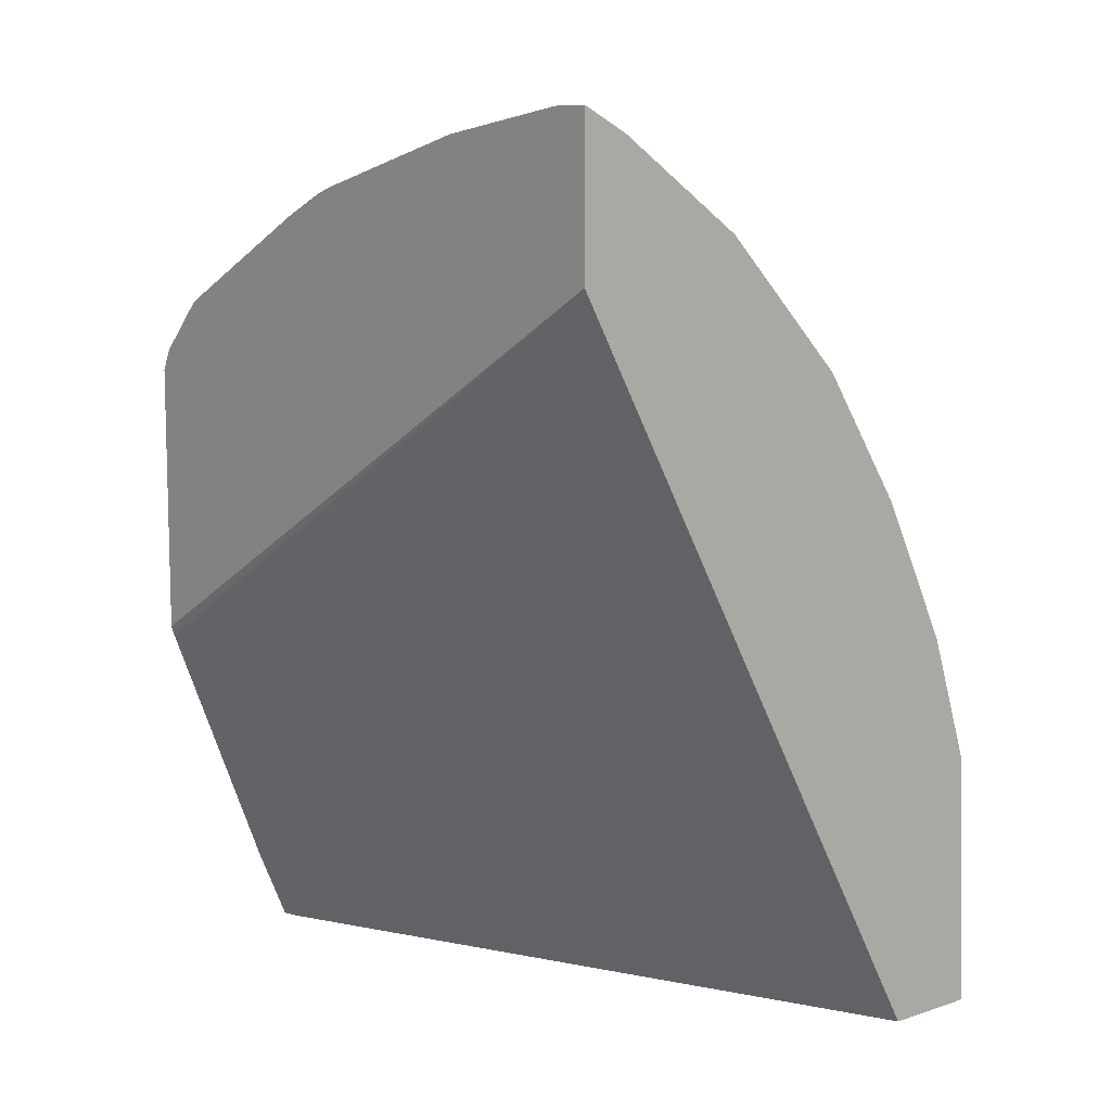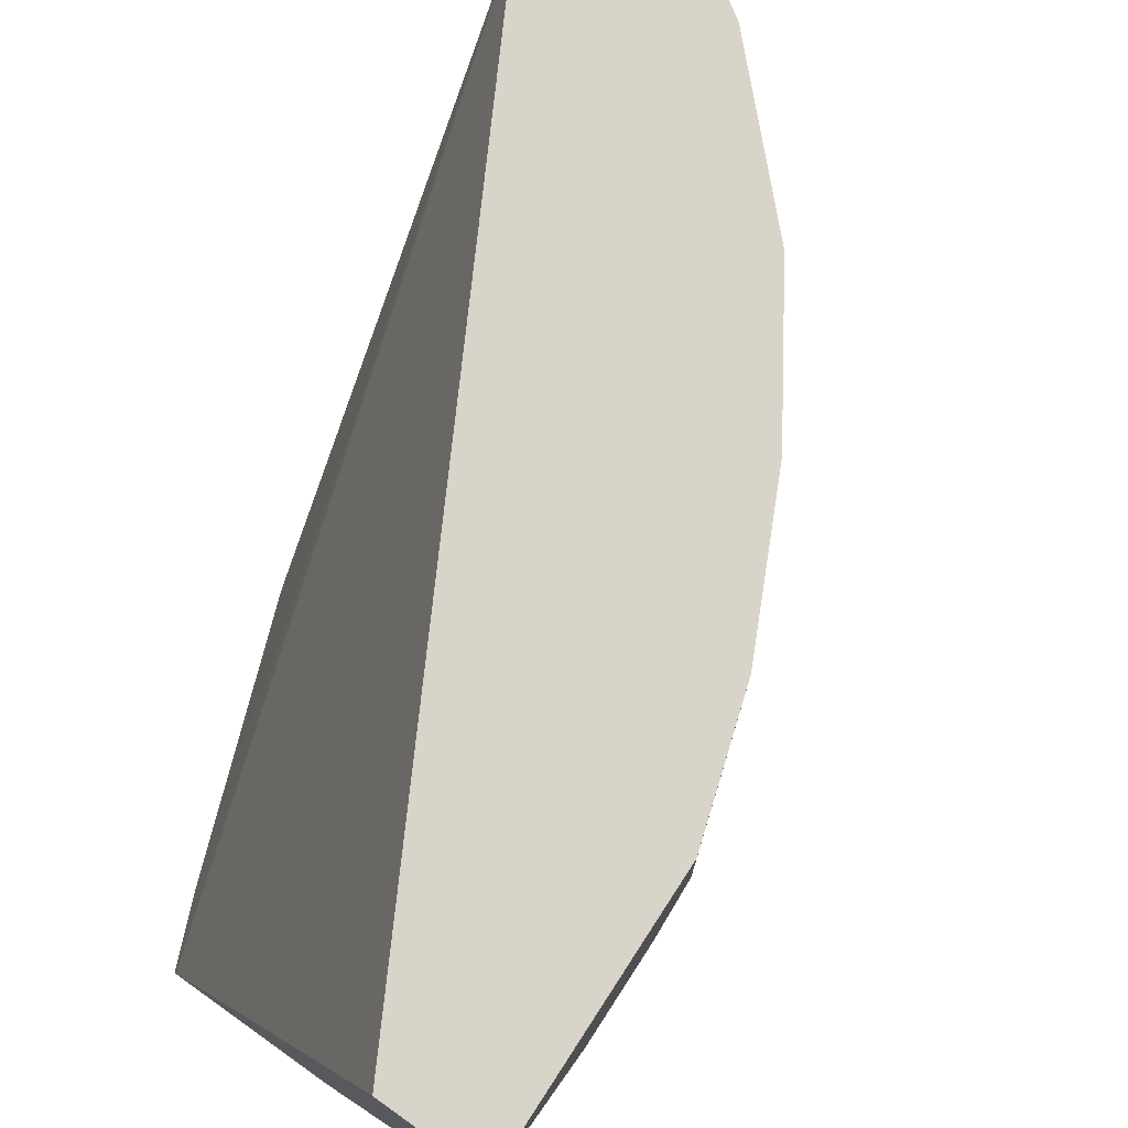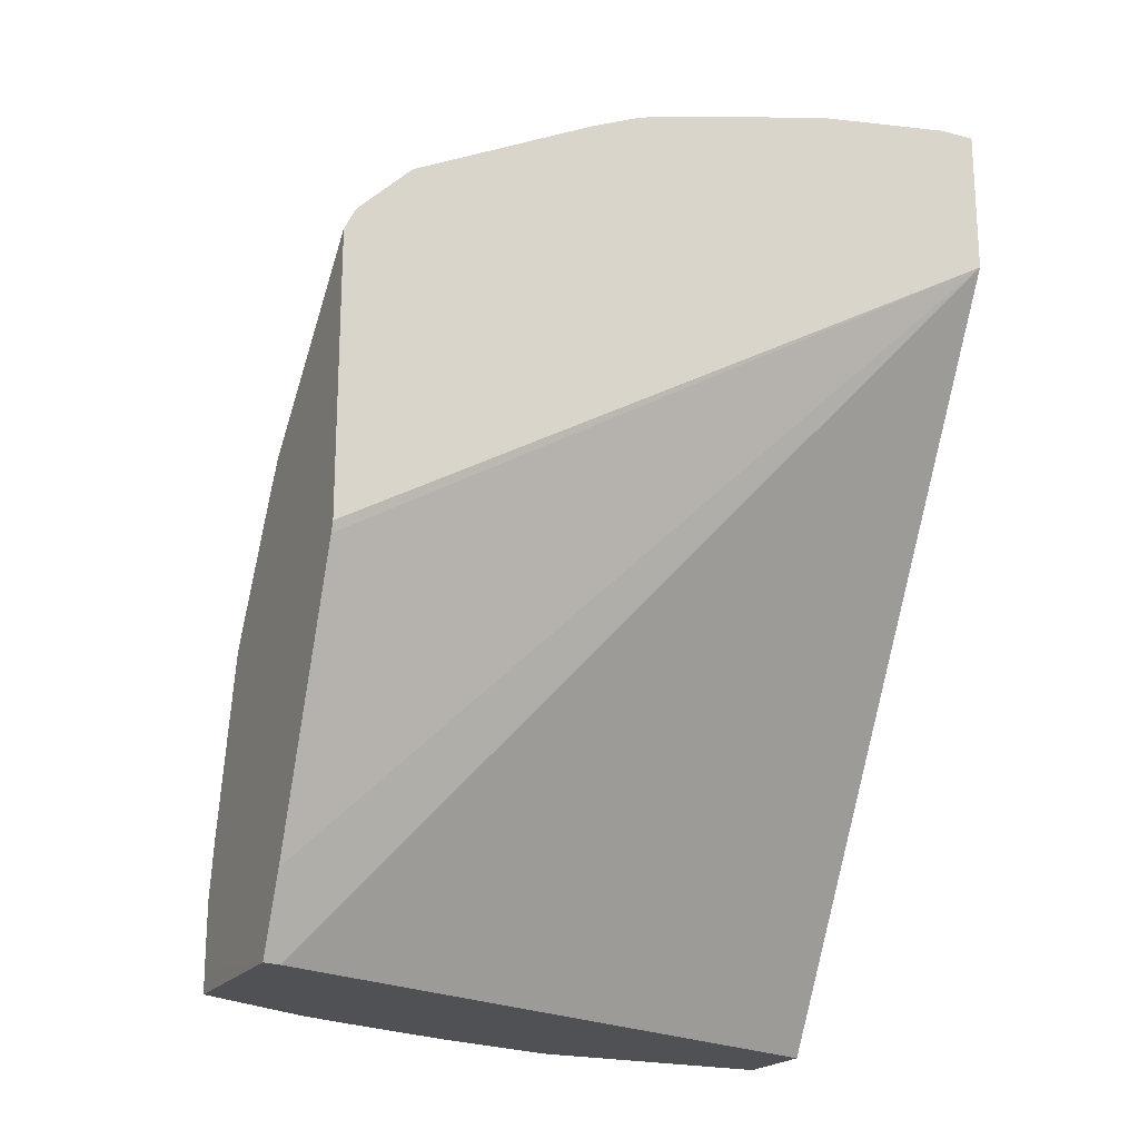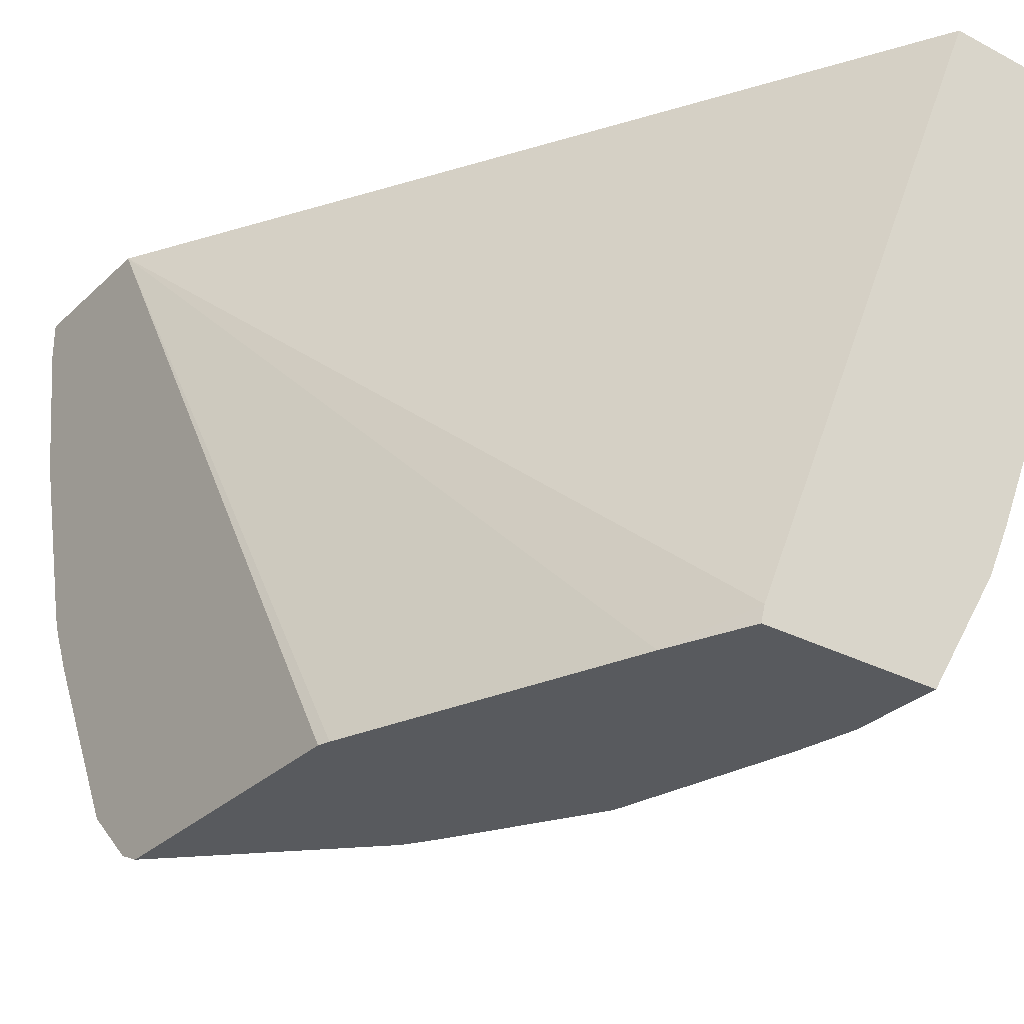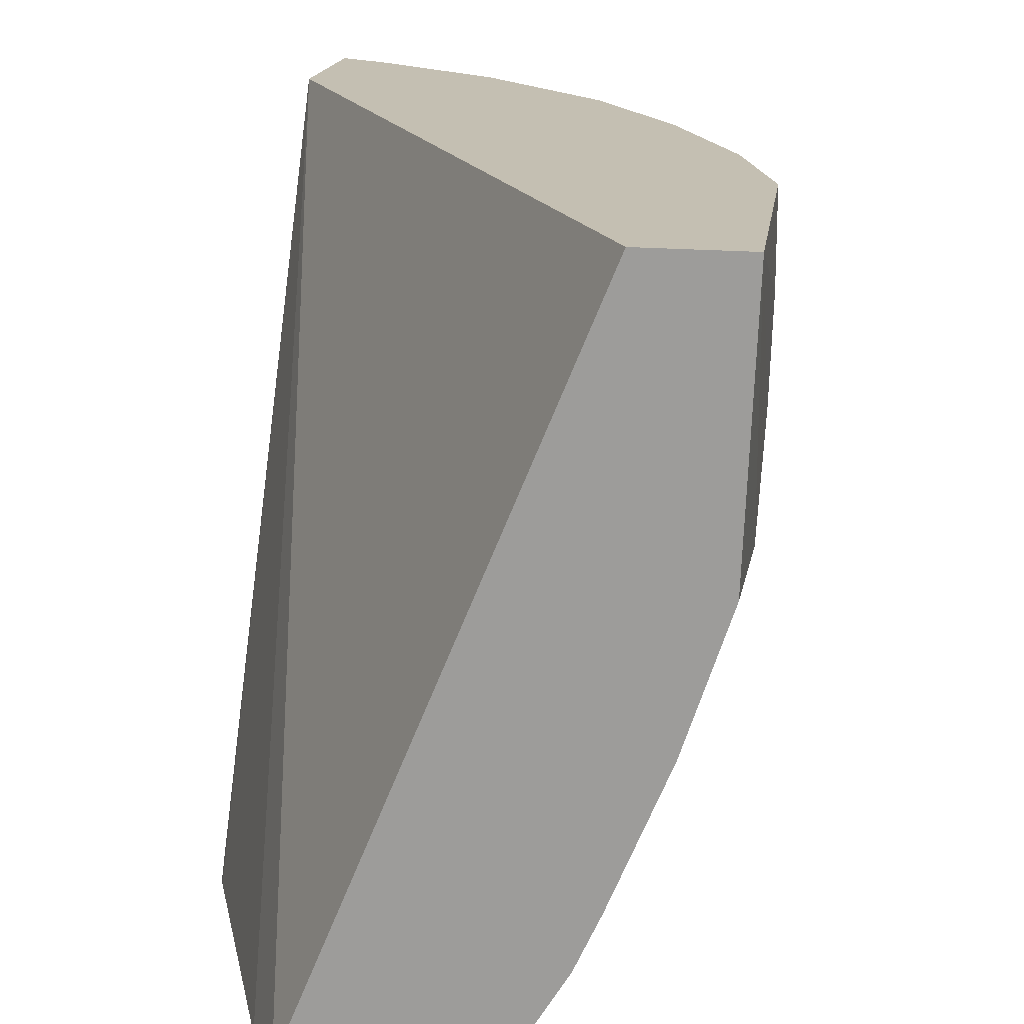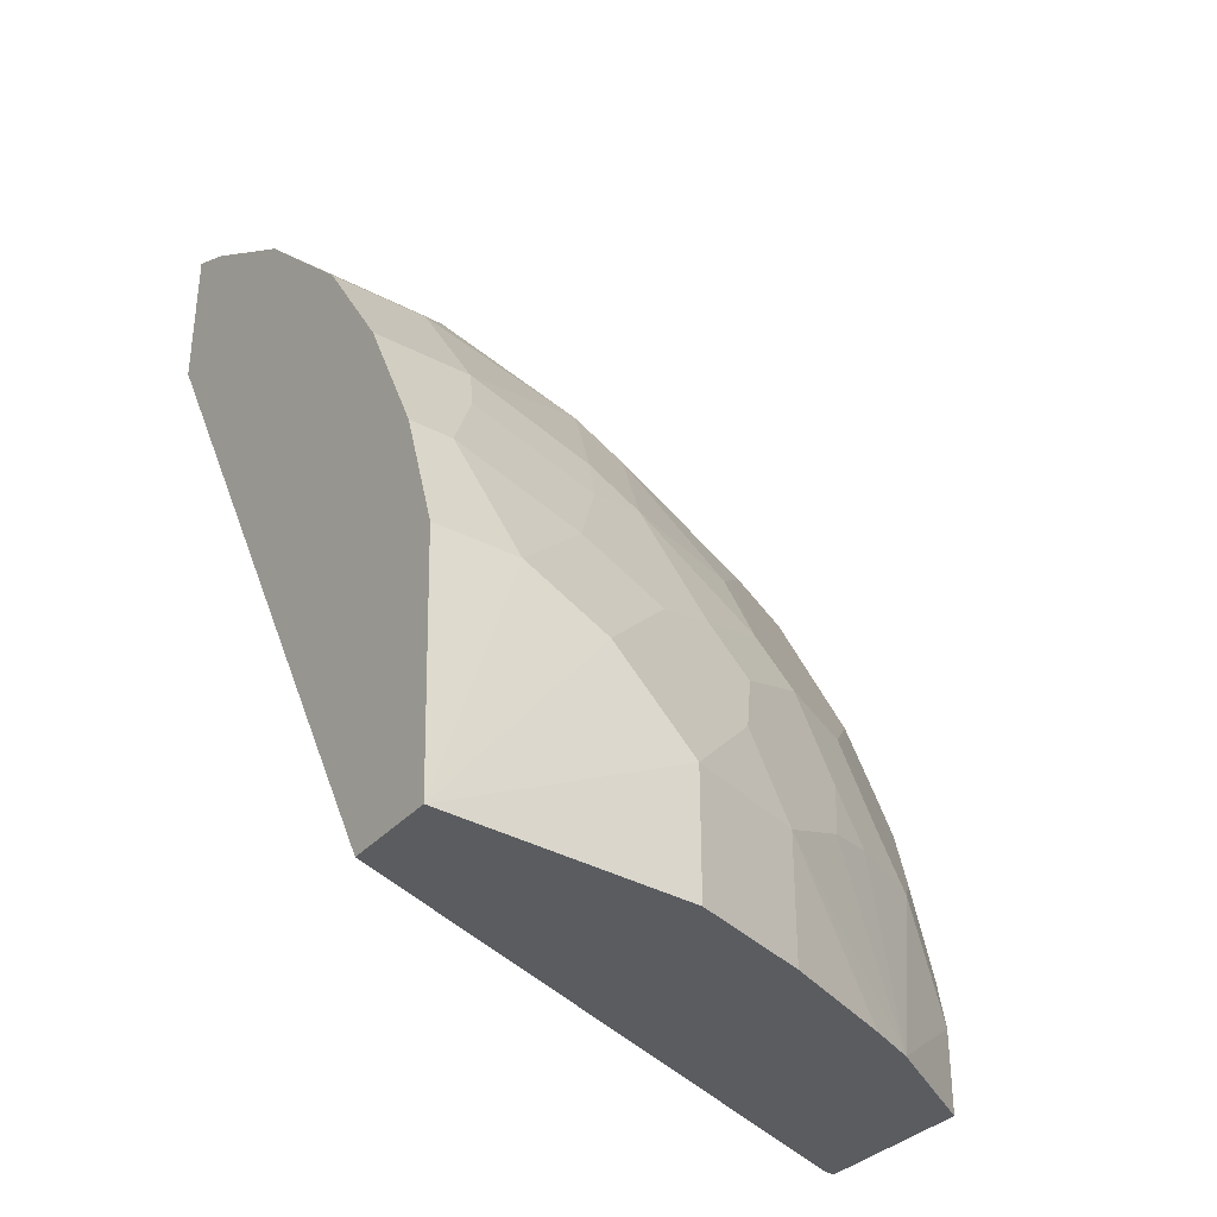
<metadata>
{"format":"obj","ext":"obj","renderer":"f3d","projection":"perspective","resolution":1024,"background":"white","views":[{"elev":9.4,"azim":139.9,"up":"+Z"},{"elev":75.4,"azim":-144.6,"up":"+Y"},{"elev":-20.1,"azim":64.8,"up":"+Z"},{"elev":-30.5,"azim":143.0,"up":"+Y"},{"elev":17.6,"azim":-169.9,"up":"+Y"},{"elev":-34.3,"azim":-125.2,"up":"+Z"}]}
</metadata>
<code>
v -0.4177 0.02004 1.37e-05
v -0.2904 -0.2904 1.37e-05
v -0.4625 0.02004 1.37e-05
v -0.224 0.02004 0.3455
v -0.2885 -0.2982 1.37e-05
v -0.2736 -0.2982 0.03492
v -0.4575 -0.09947 1.37e-05
v -0.4575 -0.09947 0.05971
v -0.4575 -0.07959 0.07959
v -0.4575 -0.05968 0.09946
v -0.4575 -0.0199 0.1194
v -0.4575 0.02004 0.1194
v -0.224 0.02004 0.4152
v -0.224 -0.2982 0.1639
v -0.2256 -0.2982 0.159
v -0.2895 -0.2982 1.37e-05
v -0.4376 -0.1591 1.37e-05
v -0.4376 -0.1591 0.05971
v -0.4376 -0.1392 0.09946
v -0.4343 -0.1359 0.116
v -0.4376 -0.1194 0.1194
v -0.4542 -0.07626 0.09617
v -0.4376 -0.09947 0.1392
v -0.4376 -0.05968 0.1592
v -0.4376 -2.577e-05 0.179
v -0.4376 0.02004 0.179
v -0.2386 0.02004 0.4078
v -0.224 0.00256 0.4152
v -0.224 -0.2982 0.2932
v -0.3681 -0.2982 1.37e-05
v -0.3681 -0.2982 0.01005
v -0.4128 -0.2188 1.37e-05
v -0.4018 -0.2427 1.37e-05
v -0.4177 -0.1989 0.07959
v -0.4277 -0.1492 0.1293
v -0.4277 -0.1293 0.1492
v -0.4343 -0.116 0.136
v -0.4277 -0.08953 0.1691
v -0.4177 -0.07959 0.1989
v -0.431 0.00661 0.1923
v -0.4375 0.02004 0.1793
v -0.4177 -0.0199 0.2188
v -0.4243 -0.006661 0.2056
v -0.2321 0.00661 0.4111
v -0.2453 0.02004 0.4044
v -0.2453 -0.006661 0.4044
v -0.224 -0.06482 0.4052
v -0.2254 -0.06632 0.4044
v -0.224 -0.2932 0.3035
v -0.2389 -0.2982 0.2786
v -0.3681 -0.2982 0.03964
v -0.3846 -0.2652 0.08621
v -0.4044 -0.2254 0.08621
v -0.4078 -0.2088 0.1094
v -0.4078 -0.1889 0.1492
v -0.4078 -0.1691 0.1691
v -0.4078 -0.1094 0.2088
v -0.4044 -0.08623 0.2254
v -0.4044 -0.02654 0.2453
v -0.431 0.02004 0.1923
v -0.305 0.02004 0.3647
v -0.2652 -0.06632 0.3845
v -0.305 -0.006661 0.3647
v -0.224 -0.06663 0.4047
v -0.2487 -0.08953 0.3879
v -0.2288 -0.1293 0.3879
v -0.224 -0.2884 0.3083
v -0.2288 -0.2884 0.3083
v -0.2686 -0.2884 0.2685
v -0.2985 -0.2982 0.2189
v -0.3631 -0.2982 0.06475
v -0.3647 -0.2851 0.1061
v -0.3813 -0.2619 0.1028
v -0.3846 -0.2453 0.126
v -0.3879 -0.2486 0.1094
v -0.3879 -0.2287 0.1492
v -0.368 -0.2486 0.1691
v -0.3282 -0.2486 0.2486
v -0.368 -0.1889 0.2287
v -0.3879 -0.1691 0.2088
v -0.368 -0.1293 0.2685
v -0.3647 -0.1061 0.2851
v -0.4044 0.02004 0.2453
v -0.3647 -0.02654 0.305
v -0.3448 0.02004 0.3249
v -0.3249 -0.04644 0.3448
v -0.2851 -0.08623 0.3647
v -0.2652 -0.1459 0.3647
v -0.3448 -0.04644 0.3249
v -0.224 -0.1245 0.3903
v -0.2487 -0.1691 0.368
v -0.224 -0.1533 0.383
v -0.224 -0.2733 0.3234
v -0.2288 -0.2685 0.3282
v -0.2487 -0.2685 0.3083
v -0.2884 -0.2685 0.2685
v -0.3083 -0.2884 0.2287
v -0.3064 -0.2982 0.2069
v -0.3432 -0.2982 0.1443
v -0.3813 -0.242 0.1426
v -0.3481 -0.2685 0.189
v -0.3083 -0.2486 0.2685
v -0.3083 -0.1889 0.3083
v -0.3481 -0.2088 0.2486
v -0.305 -0.1658 0.3249
v -0.3083 -0.1492 0.3282
v -0.3647 0.02004 0.305
v -0.305 -0.1061 0.3448
v -0.2884 -0.1889 0.3282
v -0.2288 -0.1889 0.368
v -0.224 -0.1615 0.3803
v -0.2487 -0.2088 0.3481
v -0.224 -0.2685 0.3282
v -0.2686 -0.2486 0.3083
v -0.2288 -0.2287 0.3481
v -0.3448 -0.2851 0.1658
v -0.224 -0.1841 0.3704
v -0.224 -0.1986 0.3632
v -0.224 -0.2287 0.3481
f 63 89 86
f 57 81 58
f 58 82 59
f 59 82 84
f 59 107 83
f 61 85 89
f 61 89 63
f 62 86 87
f 62 87 88
f 62 88 65
f 58 81 82
f 59 84 107
f 68 93 94
f 65 88 91
f 65 91 66
f 66 91 92
f 66 92 90
f 67 93 68
f 68 94 95
f 68 95 96
f 68 96 69
f 69 96 97
f 69 97 70
f 57 80 81
f 70 97 98
f 64 66 90
f 56 80 57
f 50 69 70
f 56 78 79
f 71 99 72
f 40 59 83
f 40 83 60
f 45 61 63
f 45 63 46
f 46 62 48
f 46 63 62
f 47 48 64
f 48 62 65
f 48 65 66
f 48 66 64
f 49 67 68
f 56 79 80
f 49 68 50
f 51 71 52
f 52 71 72
f 52 72 73
f 52 73 74
f 52 74 75
f 52 75 54
f 52 54 53
f 54 75 76
f 54 76 55
f 55 76 77
f 55 77 56
f 56 77 78
f 50 68 69
f 72 99 73
f 88 105 109
f 74 99 77
f 91 110 111
f 91 111 92
f 91 109 112
f 91 112 115
f 91 115 110
f 93 113 94
f 94 114 95
f 94 113 119
f 94 119 115
f 94 115 112
f 94 112 114
f 95 114 96
f 96 114 102
f 97 101 116
f 97 116 99
f 97 99 98
f 99 116 101
f 102 114 103
f 103 114 109
f 103 109 105
f 109 114 112
f 110 117 111
f 110 115 118
f 110 118 117
f 115 119 118
f 88 109 91
f 40 43 59
f 88 106 105
f 88 108 106
f 74 77 100
f 74 100 76
f 74 76 75
f 76 100 77
f 77 101 78
f 77 99 101
f 78 97 96
f 78 96 102
f 78 102 103
f 78 103 104
f 78 104 79
f 78 101 97
f 73 99 74
f 79 104 81
f 81 104 103
f 81 103 105
f 81 105 82
f 82 105 106
f 82 106 89
f 82 89 84
f 84 89 85
f 84 85 107
f 86 108 87
f 86 89 106
f 86 106 108
f 87 108 88
f 79 81 80
f 40 60 41
f 62 63 86
f 39 58 59
f 4 47 64
f 4 64 90
f 4 90 92
f 4 92 111
f 4 111 117
f 4 117 118
f 4 118 119
f 4 119 113
f 4 113 93
f 4 93 67
f 4 67 49
f 4 49 29
f 4 28 47
f 4 29 14
f 4 15 6
f 5 6 15
f 5 15 14
f 5 14 29
f 5 29 50
f 5 50 70
f 5 70 98
f 5 98 99
f 5 99 71
f 5 71 51
f 5 51 31
f 5 31 16
f 4 14 15
f 7 17 18
f 4 13 28
f 3 10 11
f 39 59 42
f 1 2 5
f 1 5 16
f 1 16 30
f 1 30 33
f 1 33 32
f 1 32 17
f 1 17 7
f 1 7 3
f 1 3 12
f 1 12 26
f 1 26 41
f 3 11 12
f 1 41 60
f 1 83 107
f 1 107 85
f 1 85 61
f 1 61 45
f 1 45 27
f 1 27 13
f 1 13 4
f 1 4 2
f 2 4 6
f 2 6 5
f 3 8 9
f 3 9 10
f 1 60 83
f 7 18 8
f 3 7 8
f 8 19 20
f 24 39 25
f 25 40 41
f 25 41 26
f 25 39 42
f 25 42 59
f 25 59 43
f 25 43 40
f 27 44 28
f 27 45 46
f 27 46 44
f 28 44 46
f 28 46 48
f 24 38 39
f 28 48 47
f 31 51 33
f 33 51 52
f 33 52 53
f 33 53 34
f 34 53 54
f 35 55 56
f 35 56 36
f 36 56 57
f 36 57 39
f 36 39 38
f 8 18 19
f 39 57 58
f 30 31 33
f 23 38 24
f 29 49 50
f 23 37 36
f 8 20 21
f 8 21 9
f 23 36 38
f 9 22 10
f 9 21 37
f 9 37 22
f 10 23 24
f 10 24 11
f 10 37 23
f 11 24 25
f 11 25 26
f 11 26 12
f 13 27 28
f 10 22 37
f 18 35 19
f 16 31 30
f 20 35 36
f 19 35 20
f 18 55 35
f 18 54 55
f 20 36 21
f 18 34 54
f 18 33 34
f 21 36 37
f 18 32 33
f 17 32 18

</code>
